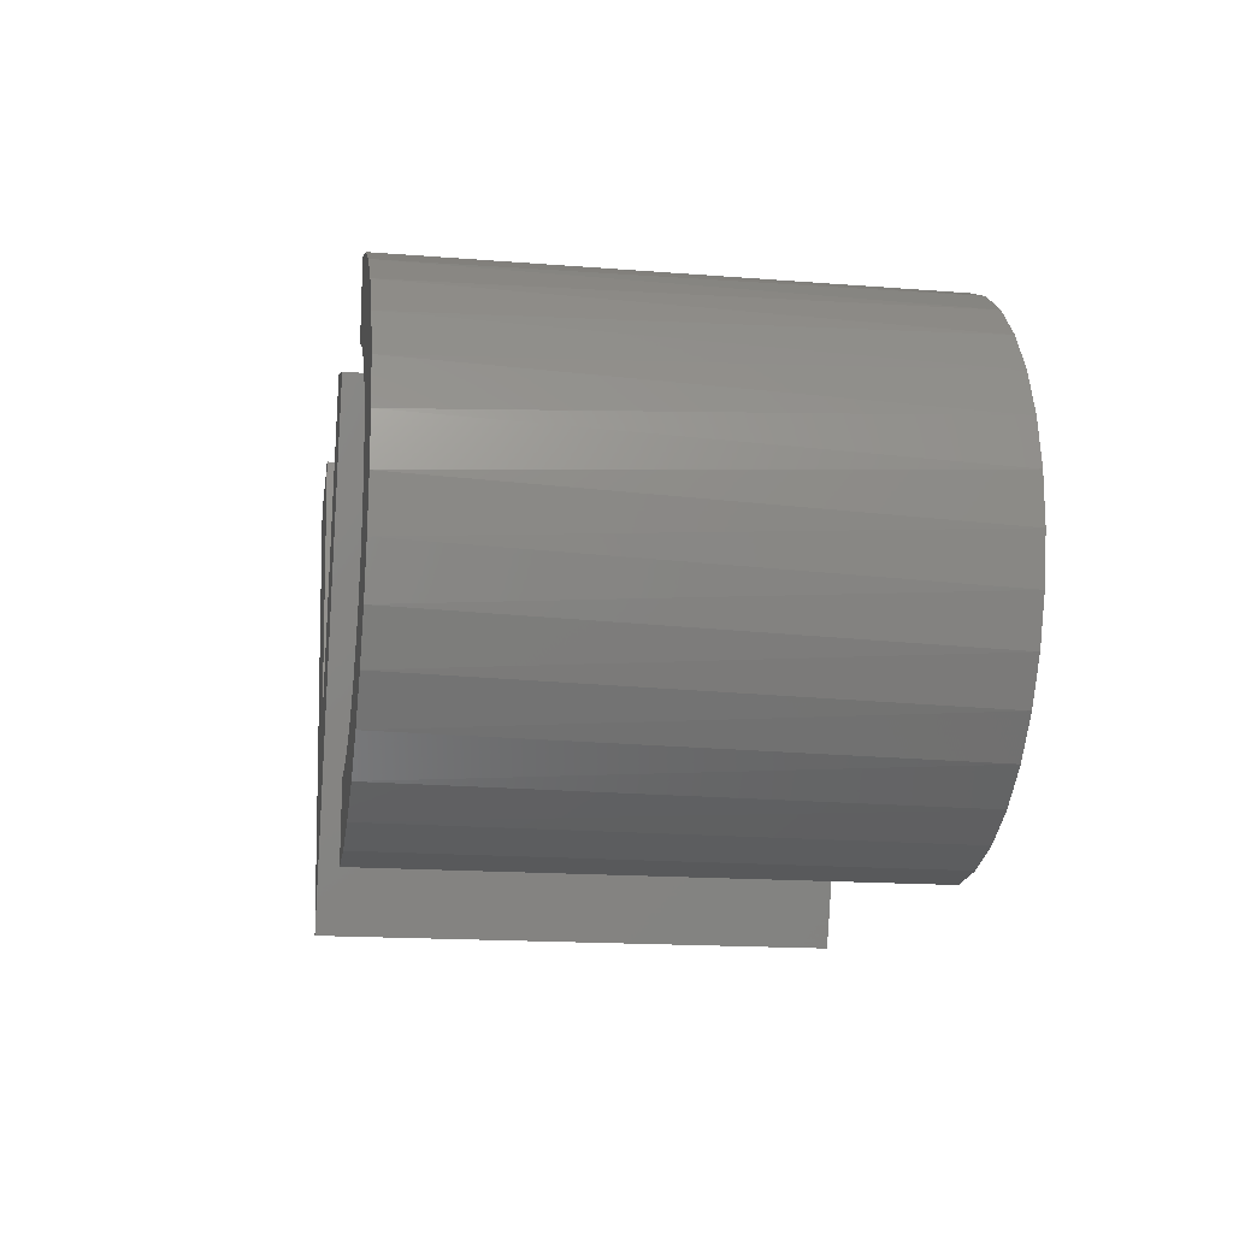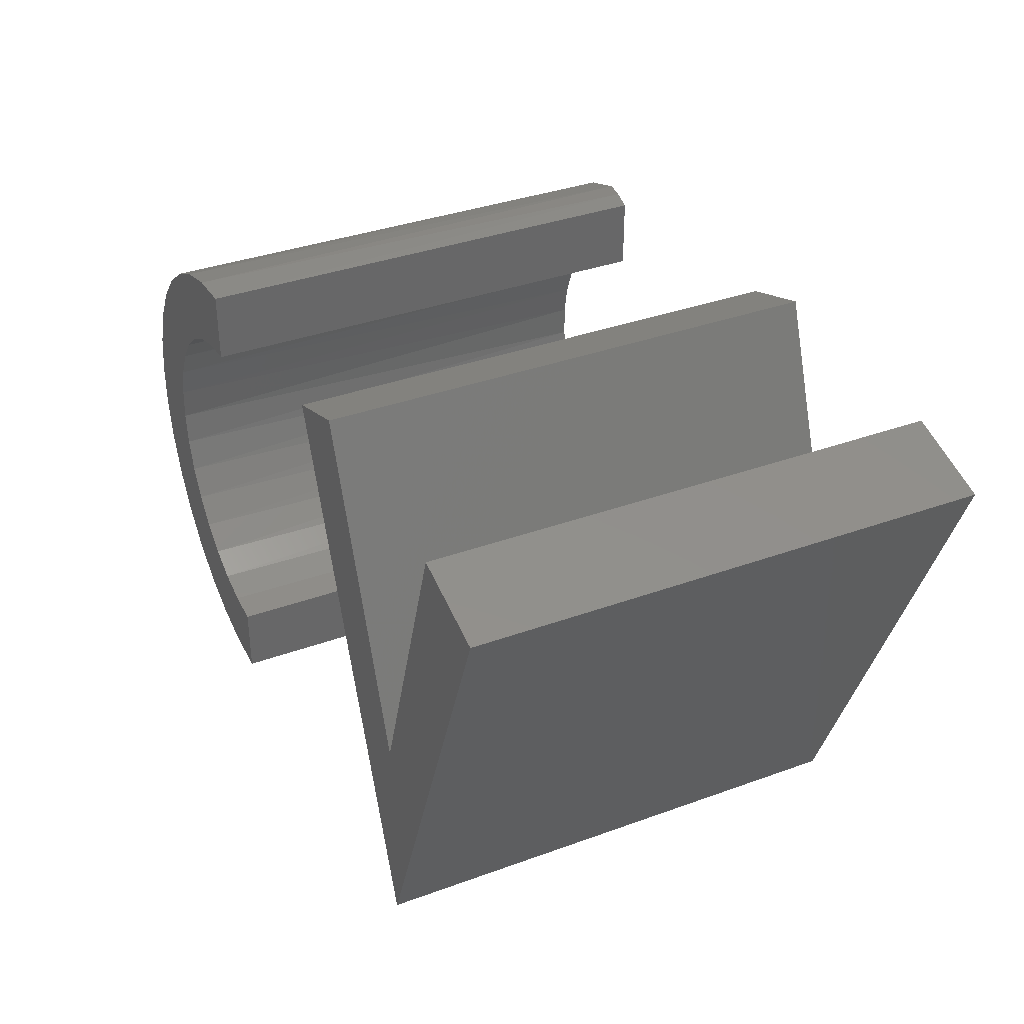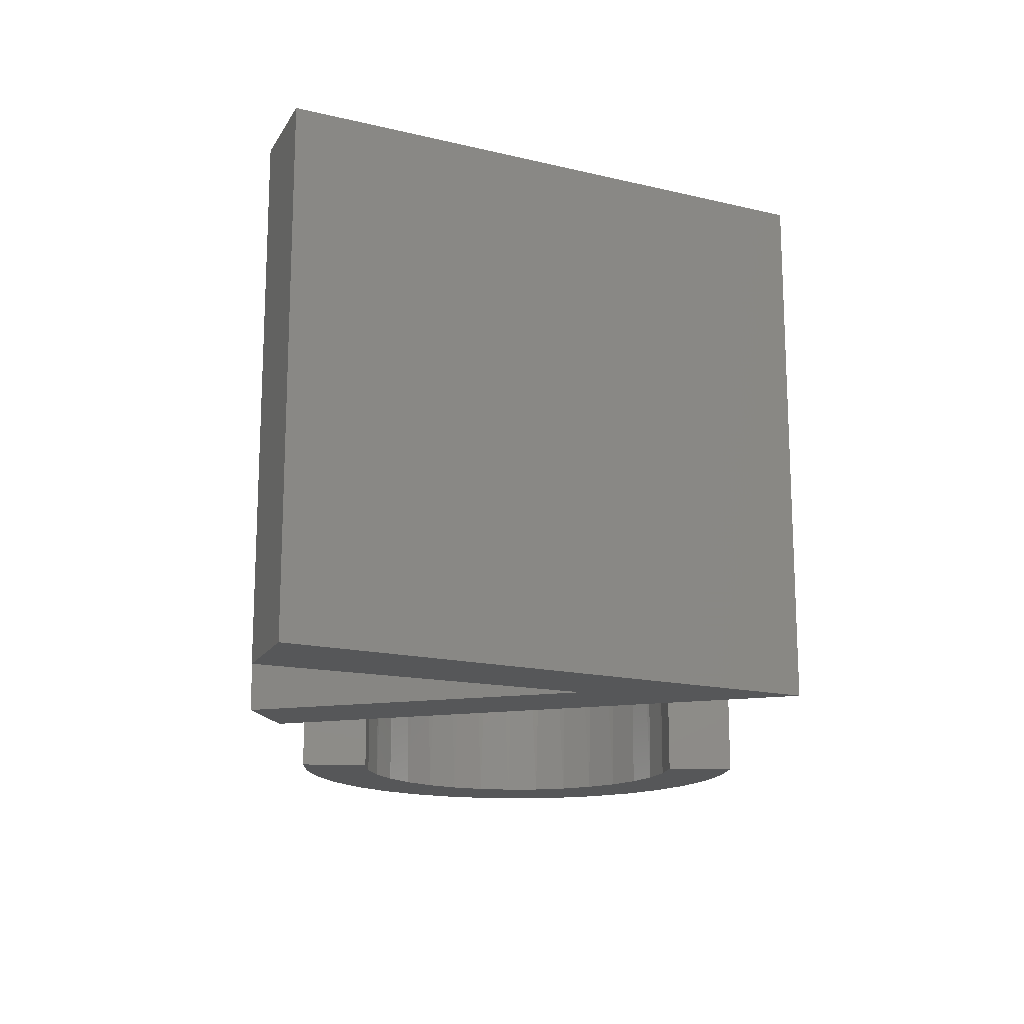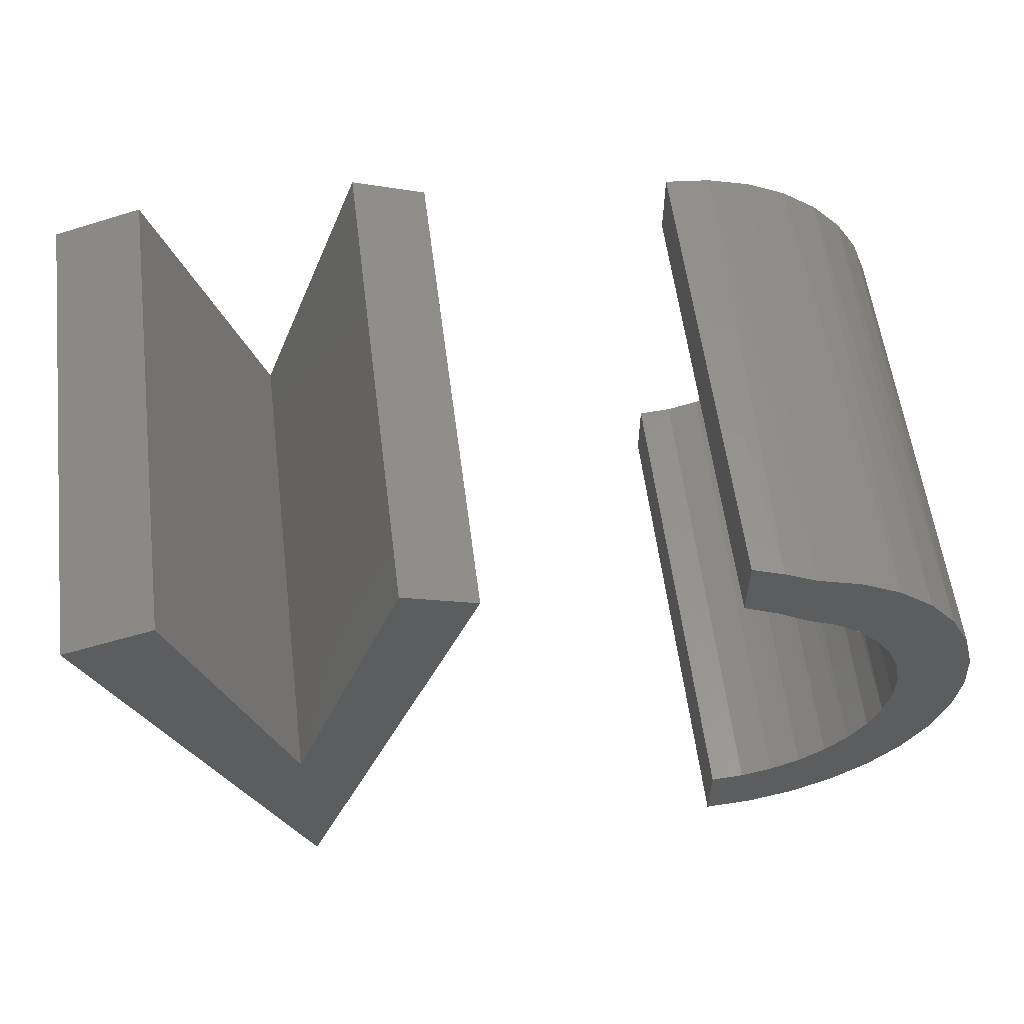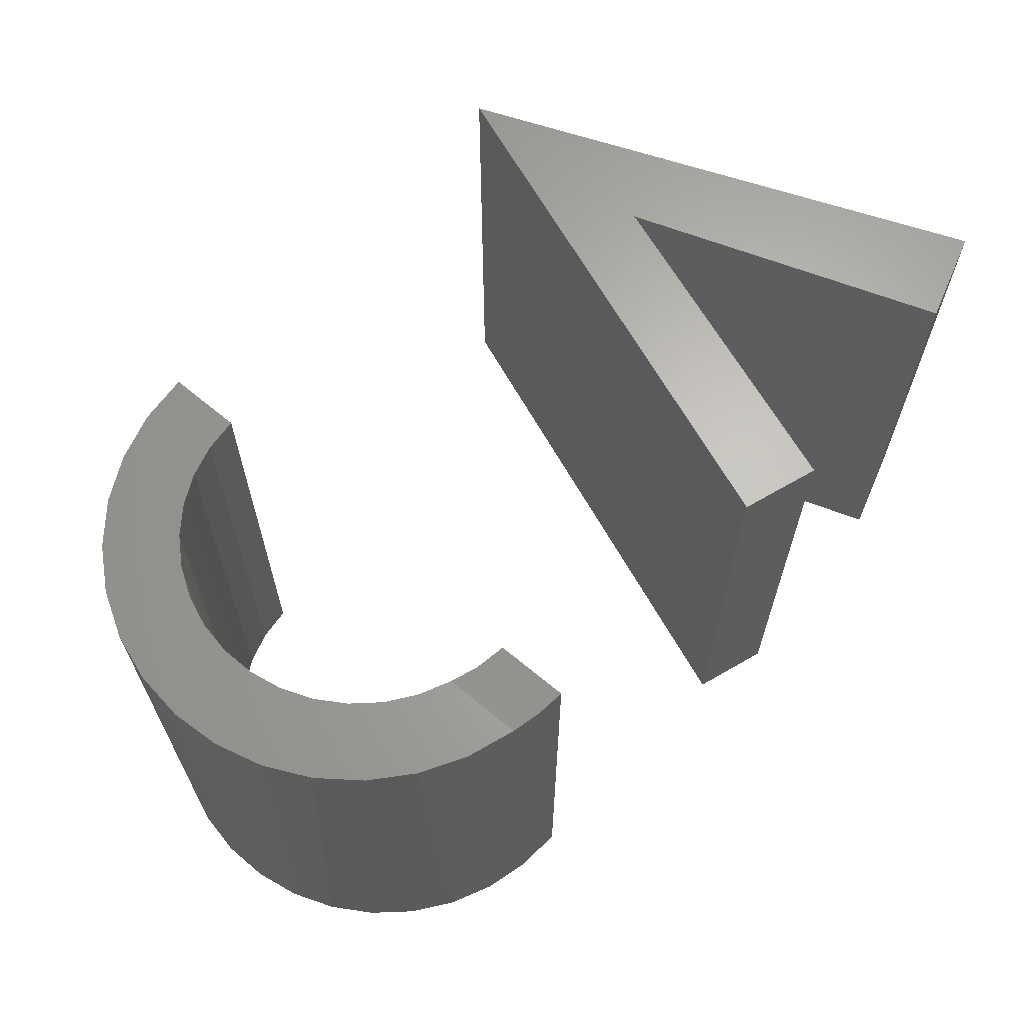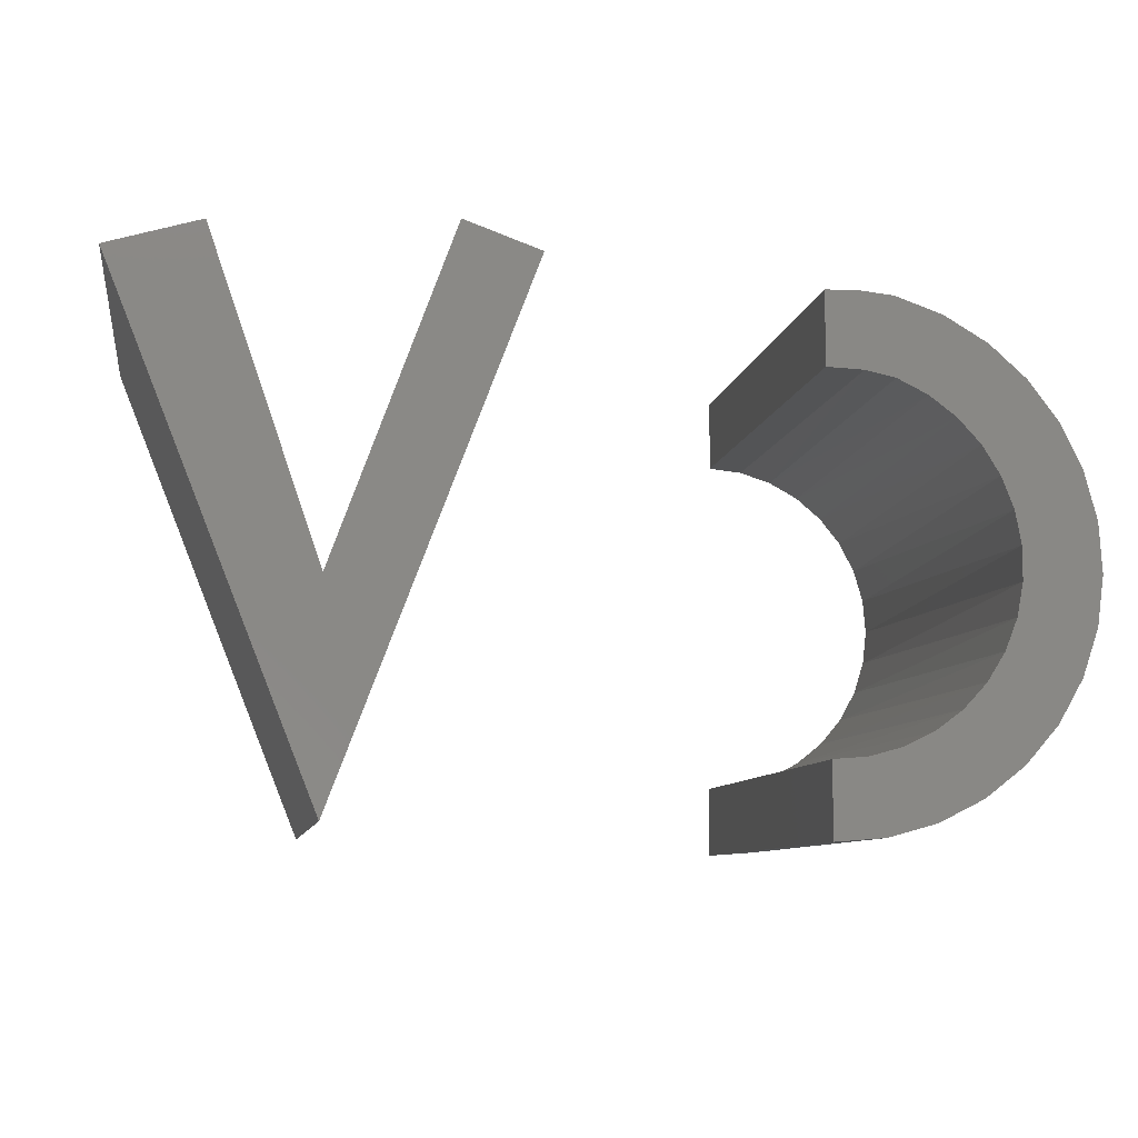
<metadata>
{"format":"stl","ext":"stl","renderer":"f3d","projection":"perspective","resolution":1024,"background":"white","views":[{"elev":-16.3,"azim":-99.2,"up":"+Z"},{"elev":36.1,"azim":64.5,"up":"+Z"},{"elev":-16.3,"azim":85.4,"up":"+Y"},{"elev":57.4,"azim":172.8,"up":"+Z"},{"elev":65.2,"azim":-50.0,"up":"+Y"},{"elev":-8.5,"azim":171.1,"up":"+Z"}]}
</metadata>
<code>
# stl→obj: 83 verts, 158 faces
v -0.2941 -0.2578 0.4789
v -0.3402 -0.2578 0.4925
v -0.3945 -0.2578 0.2266
v -0.3945 -0.2578 0.3351
v -0.4922 -0.2578 0.4844
v -0.4542 -0.2578 0.4979
v -0.2941 1.07e-17 0.4789
v -0.3945 -8.888e-18 0.2266
v -0.3402 8.888e-18 0.4925
v -0.3945 -2.862e-18 0.3351
v -0.4922 -3.852e-34 0.4844
v -0.4542 2.862e-18 0.4979
v -0.6714 -9.761e-19 0.4241
v -0.7345 -8.406e-18 0.4132
v -0.7195 -5.646e-18 0.433
v -0.6849 -3.04e-18 0.4139
v -0.7144 -1.053e-17 0.3379
v -0.7531 -1.443e-17 0.342
v -0.7144 -9.601e-18 0.3548
v -0.671 -9.555e-18 0.2688
v -0.7295 -1.567e-17 0.2724
v -0.6846 -1.05e-17 0.2788
v -0.6562 1.121e-18 0.4315
v -0.701 -2.672e-18 0.4496
v -0.6797 4.028e-19 0.4623
v -0.6562 3.462e-18 0.4706
v -0.7132 -1.49e-17 0.2536
v -0.6558 -8.278e-18 0.2614
v -0.6395 -6.716e-18 0.2569
v -0.6227 -9.842e-18 0.2556
v -0.6936 -1.357e-17 0.2384
v -0.6227 -6.791e-18 0.2188
v -0.6475 -9.436e-18 0.2206
v -0.6714 -1.172e-17 0.2273
v -0.6963 -4.998e-18 0.4015
v -0.7053 -6.784e-18 0.3871
v -0.7453 -1.085e-17 0.3908
v -0.7114 -8.336e-18 0.3714
v -0.7516 -1.288e-17 0.3668
v -0.6961 -1.109e-17 0.2912
v -0.7419 -1.585e-17 0.2939
v -0.7051 -1.129e-17 0.3056
v -0.7499 -1.543e-17 0.3174
v -0.7112 -1.11e-17 0.3213
v -0.6734 -0.2578 0.2703
v -0.6576 -0.2578 0.2621
v -0.6873 -0.2578 0.2814
v -0.6988 -0.2578 0.2951
v -0.7074 -0.2578 0.3107
v -0.7128 -0.2578 0.3277
v -0.7148 -0.2578 0.3454
v -0.7133 -0.2578 0.3632
v -0.7083 -0.2578 0.3803
v -0.7001 -0.2578 0.3961
v -0.689 -0.2578 0.41
v -0.6753 -0.2578 0.4215
v -0.6597 -0.2578 0.4301
v -0.6405 -0.2578 0.2571
v -0.6227 -0.2578 0.2556
v -0.6423 -0.003492 0.4356
v -0.6427 -0.2578 0.4355
v -0.625 -0.007812 0.4375
v -0.625 -0.2578 0.4375
v -0.6908 -0.2578 0.2367
v -0.71 -0.2578 0.2508
v -0.7263 -0.2578 0.2681
v -0.7391 -0.2578 0.2881
v -0.748 -0.2578 0.3102
v -0.7526 -0.2578 0.3335
v -0.7528 -0.2578 0.3573
v -0.7486 -0.2578 0.3807
v -0.7401 -0.2578 0.4029
v -0.7277 -0.2578 0.4232
v -0.7118 -0.2578 0.4408
v -0.6928 -0.2578 0.4551
v -0.6715 -0.2578 0.4657
v -0.6487 -0.2578 0.4722
v -0.6407 -0.003879 0.4734
v -0.6227 -0.2578 0.2188
v -0.6464 -0.2578 0.2205
v -0.6694 -0.2578 0.2265
v -0.625 -0.007812 0.4743
v -0.625 -0.2578 0.4743
f 1 2 3
f 3 2 4
f 3 4 5
f 5 4 6
f 7 8 9
f 9 8 10
f 8 11 10
f 10 11 12
f 12 11 6
f 6 11 5
f 10 12 4
f 4 12 6
f 9 10 2
f 2 10 4
f 7 9 1
f 1 9 2
f 3 8 1
f 1 8 7
f 5 11 3
f 3 11 8
f 13 14 15
f 16 14 13
f 17 18 19
f 20 21 22
f 23 13 15
f 23 15 24
f 23 24 25
f 23 25 26
f 27 21 20
f 27 20 28
f 27 28 29
f 27 29 30
f 27 30 31
f 30 32 33
f 30 33 34
f 30 34 31
f 16 35 14
f 14 35 36
f 14 36 37
f 37 36 38
f 37 38 39
f 39 38 19
f 39 19 18
f 22 21 40
f 40 21 41
f 40 41 42
f 42 41 43
f 42 43 44
f 44 43 18
f 44 18 17
f 20 45 46
f 45 20 22
f 22 47 45
f 47 22 40
f 40 48 47
f 48 40 42
f 42 49 48
f 49 42 44
f 44 50 49
f 50 44 17
f 17 51 50
f 51 17 19
f 19 52 51
f 38 52 19
f 53 52 38
f 36 53 38
f 54 53 36
f 35 54 36
f 55 54 35
f 16 55 35
f 56 55 16
f 13 56 16
f 57 56 13
f 20 46 28
f 28 46 58
f 28 58 29
f 29 58 59
f 29 59 30
f 13 23 57
f 57 23 60
f 57 60 61
f 61 60 62
f 61 62 63
f 34 64 31
f 31 64 65
f 31 65 27
f 27 65 66
f 27 66 21
f 21 66 67
f 21 67 41
f 41 67 68
f 41 68 43
f 43 68 69
f 43 69 18
f 18 69 70
f 18 70 39
f 39 70 71
f 39 71 37
f 37 71 72
f 37 72 14
f 14 72 73
f 14 73 15
f 73 74 15
f 24 15 74
f 74 75 24
f 25 24 75
f 75 76 25
f 26 25 76
f 26 76 77
f 26 77 78
f 32 79 33
f 33 79 80
f 33 80 34
f 34 80 81
f 34 81 64
f 82 78 83
f 83 78 77
f 62 82 63
f 63 82 83
f 62 78 82
f 78 62 26
f 26 62 60
f 26 60 23
f 57 73 56
f 51 69 50
f 46 45 66
f 66 65 46
f 58 46 65
f 59 58 65
f 59 65 64
f 59 64 81
f 59 81 80
f 59 80 79
f 63 83 77
f 63 77 76
f 63 76 75
f 63 75 74
f 74 73 57
f 74 57 61
f 74 61 63
f 69 51 70
f 70 51 52
f 70 52 71
f 71 52 53
f 71 53 72
f 72 53 54
f 72 54 73
f 73 54 55
f 73 55 56
f 50 69 49
f 49 69 68
f 49 68 48
f 48 68 67
f 48 67 47
f 47 67 66
f 47 66 45
f 32 30 79
f 79 30 59

</code>
